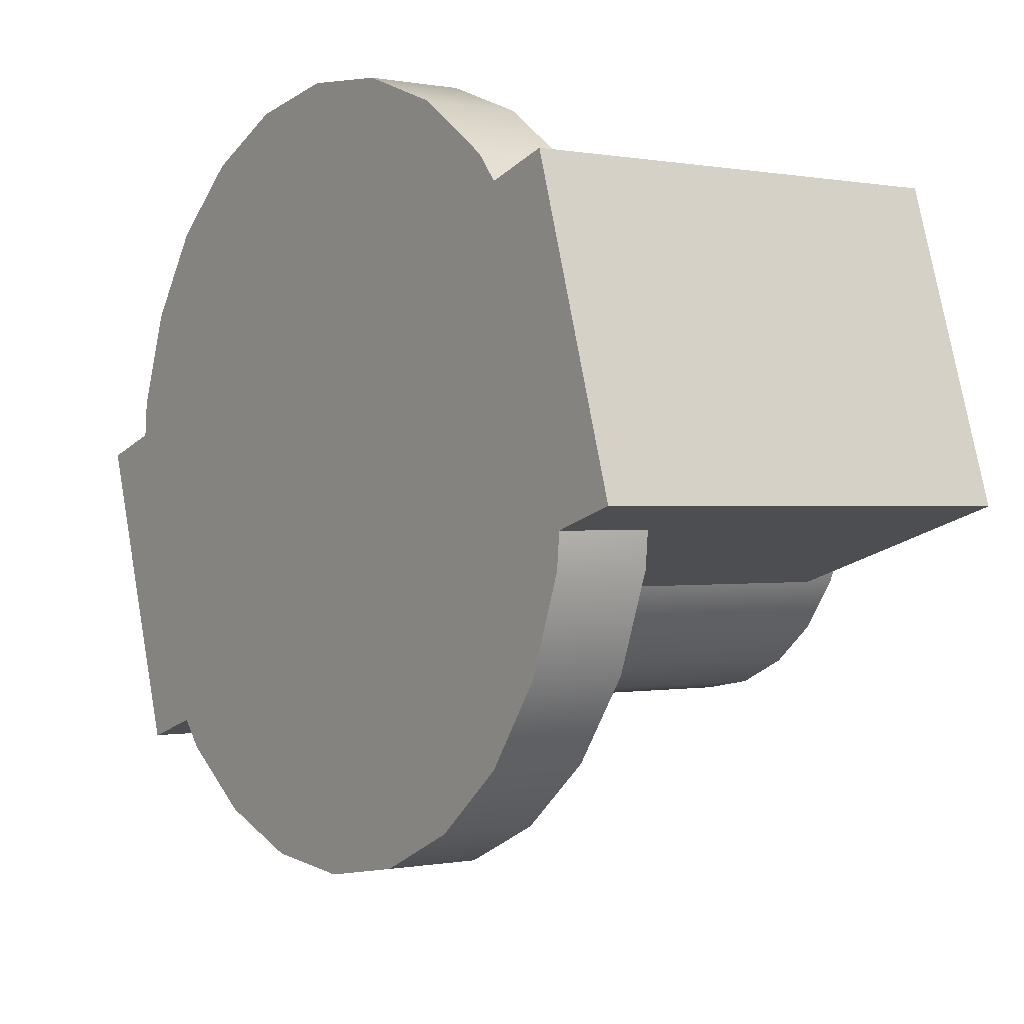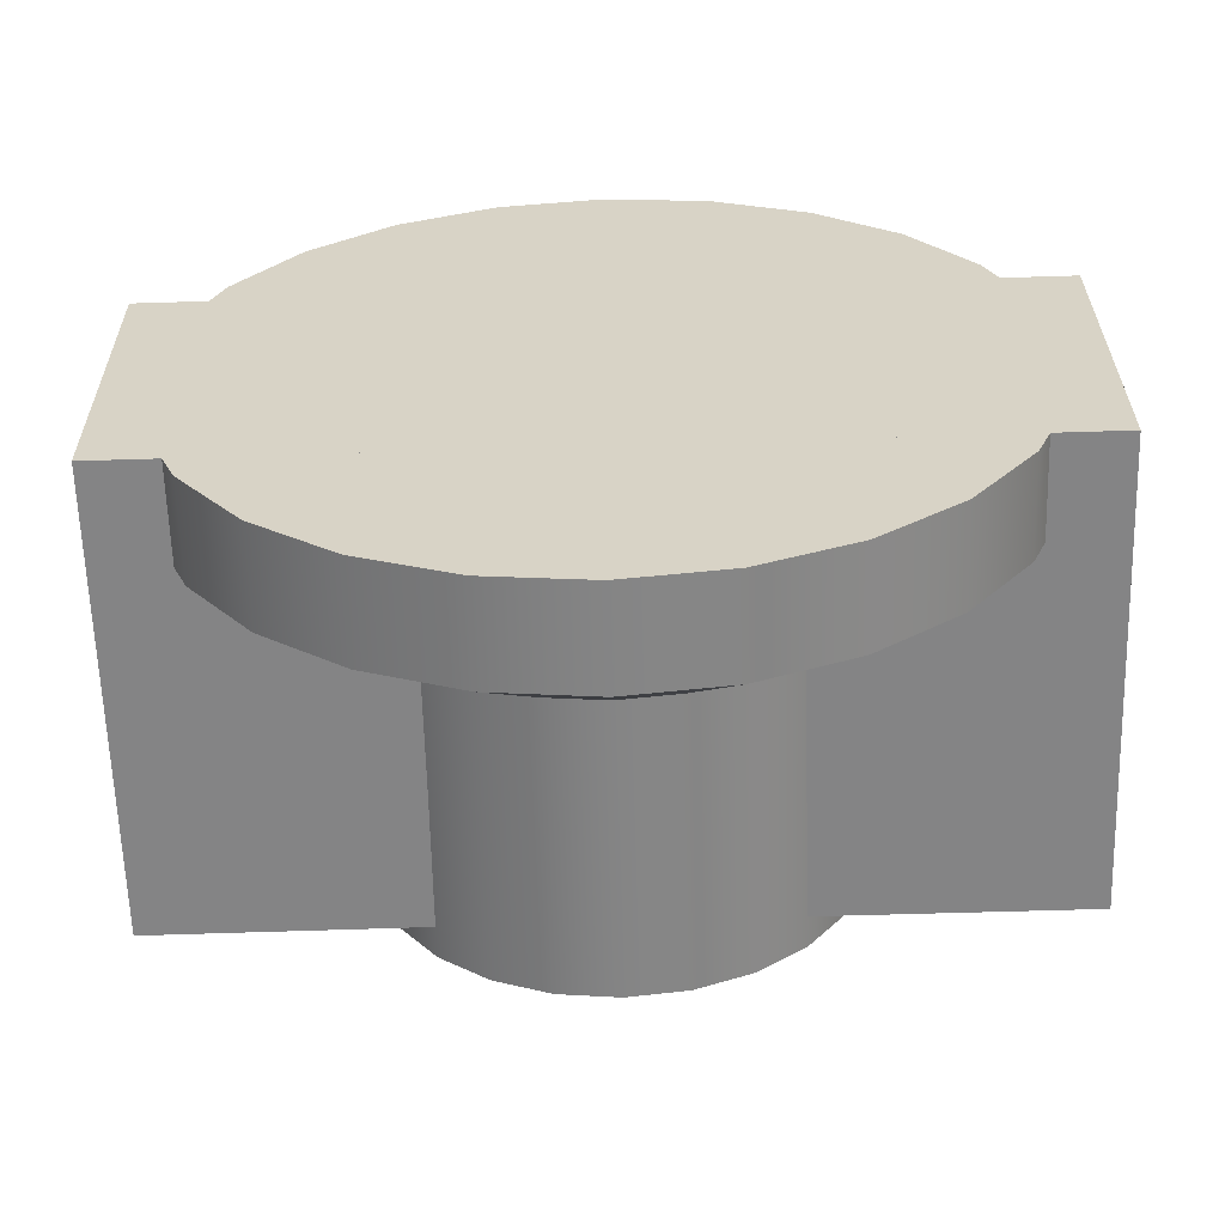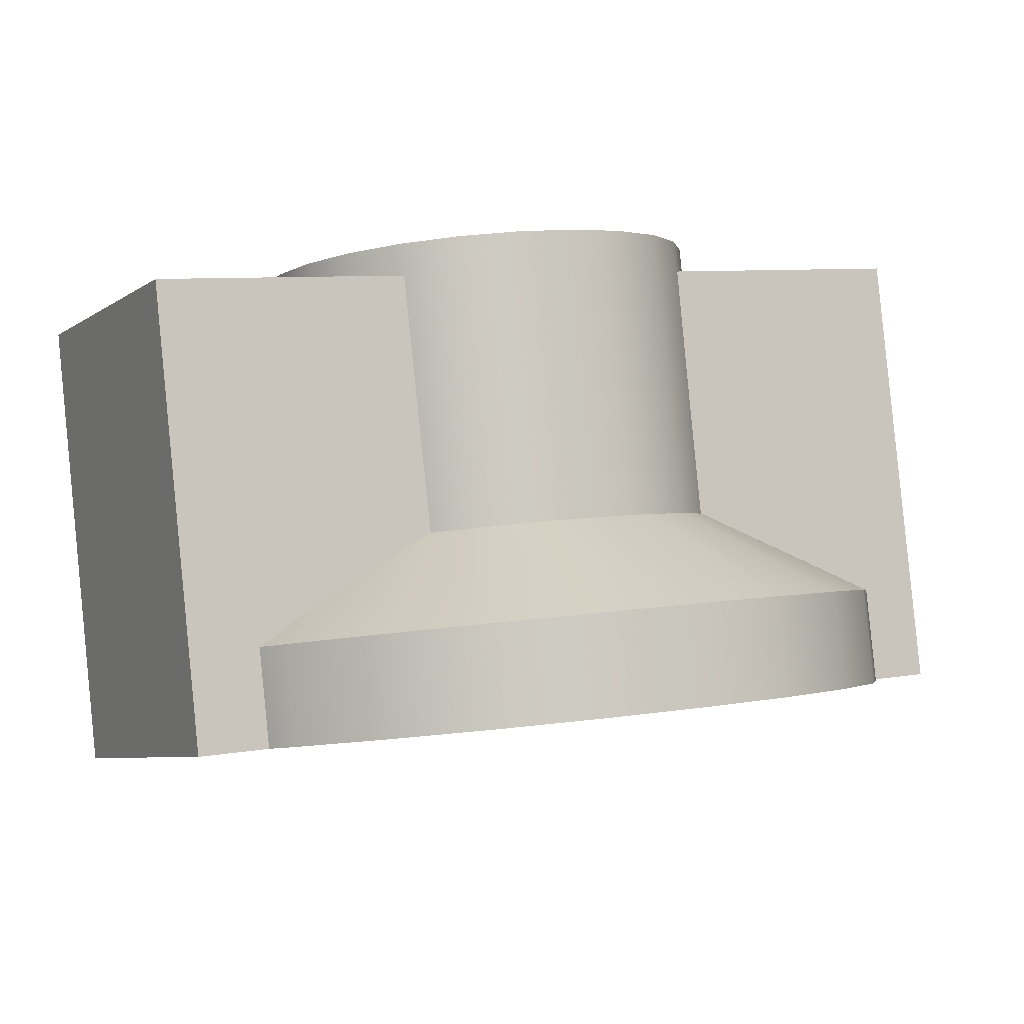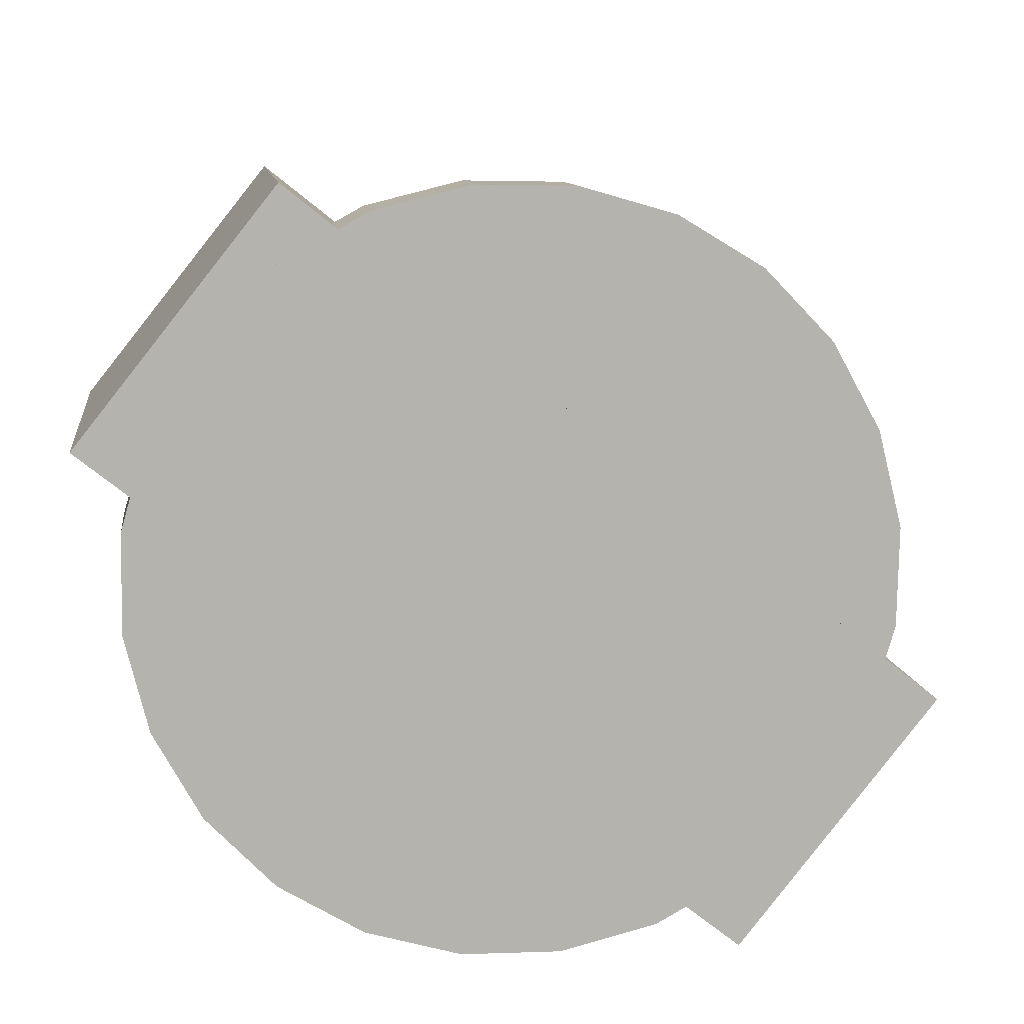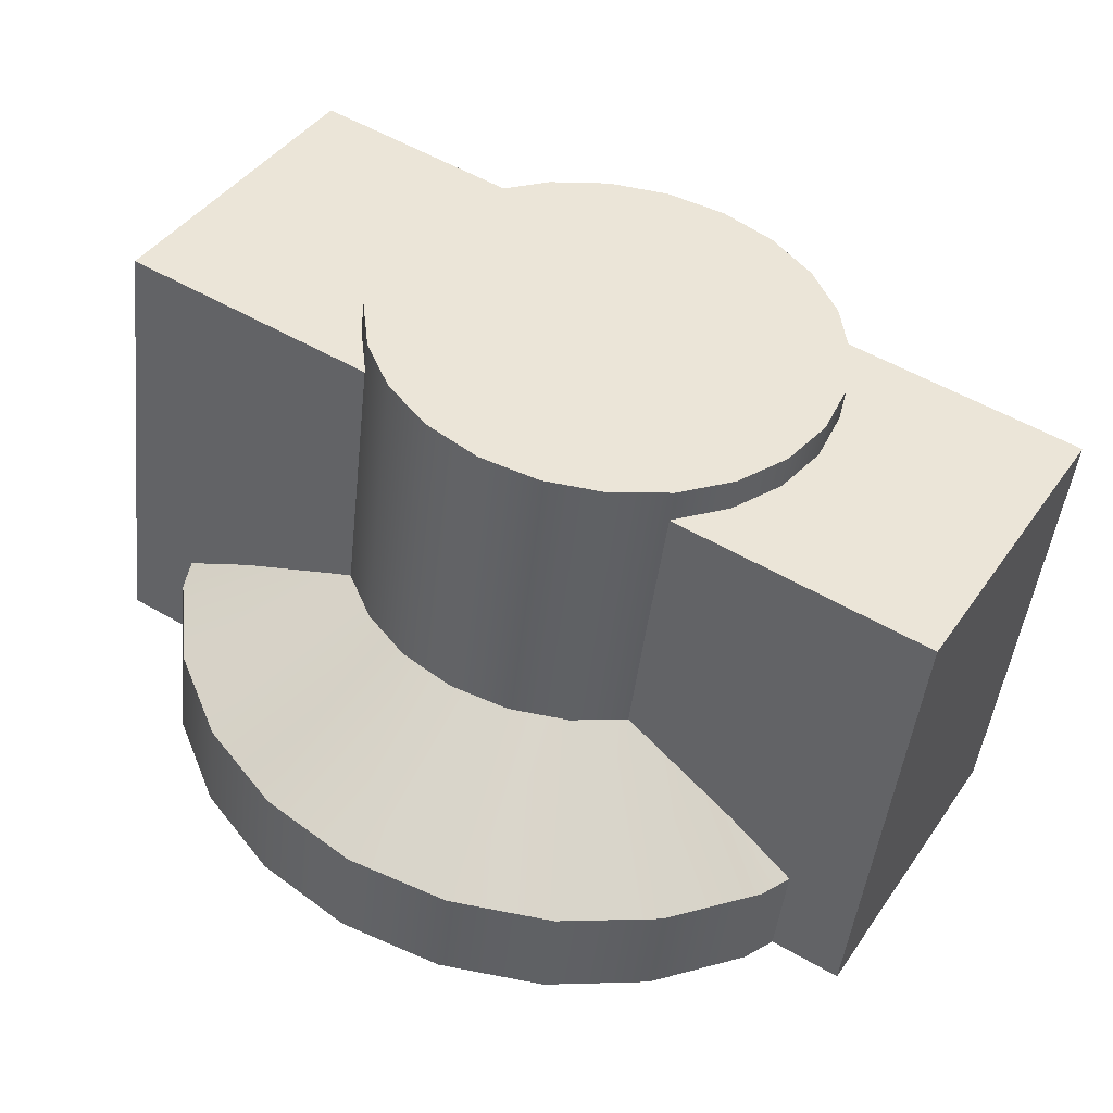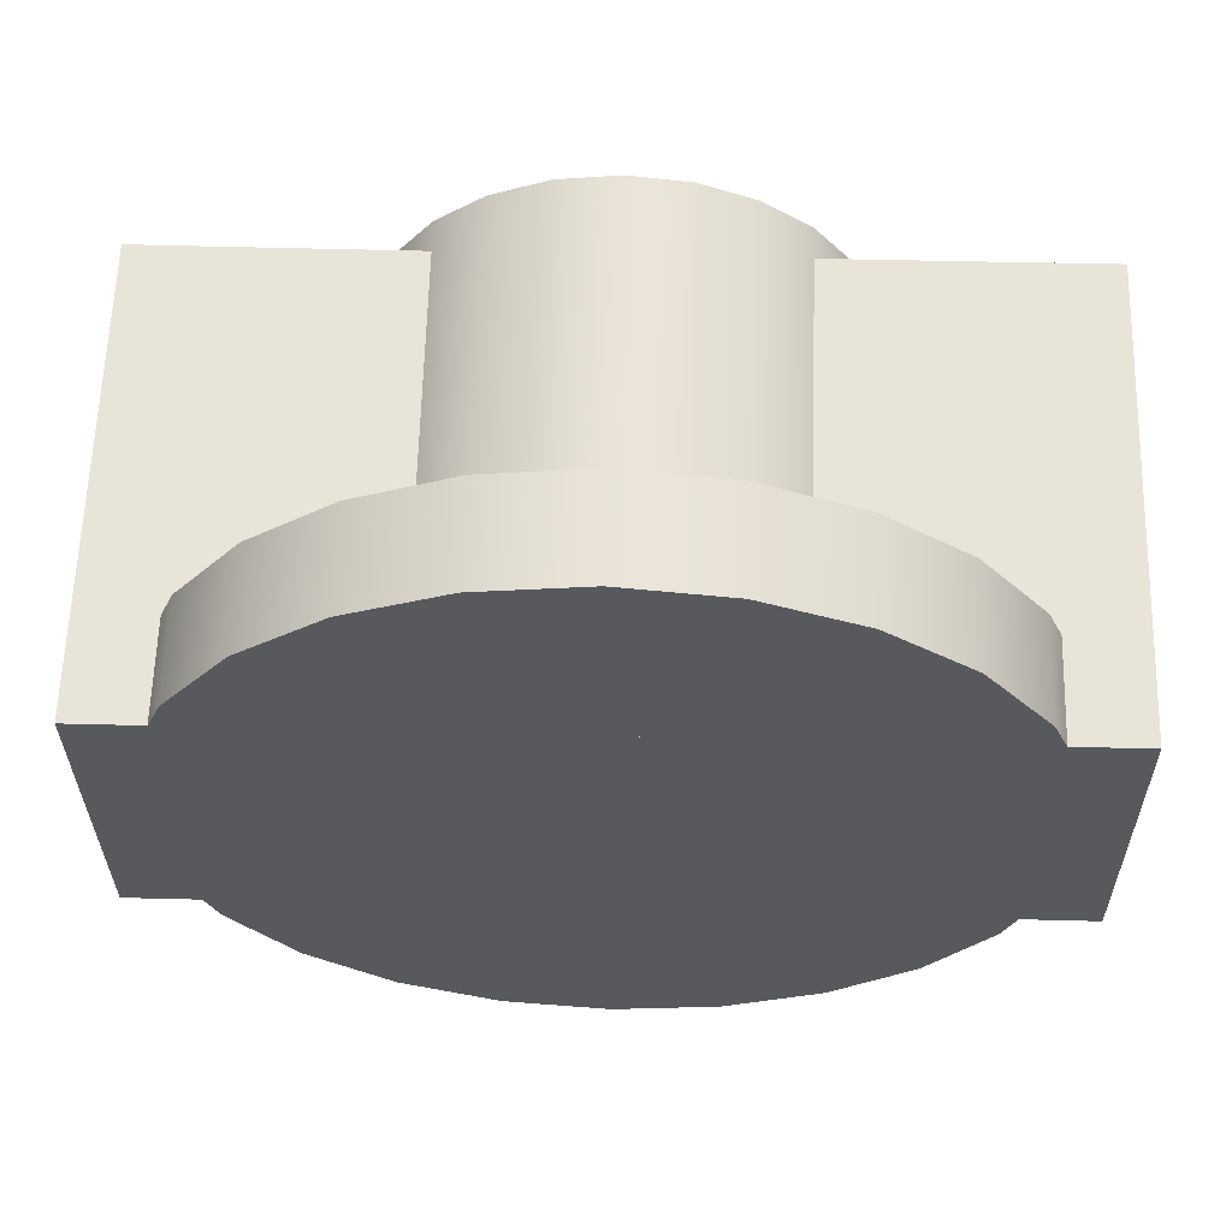
<metadata>
{"format":"obj","ext":"obj","renderer":"f3d","projection":"perspective","resolution":1024,"background":"white","views":[{"elev":-21.0,"azim":56.1,"up":"+Z"},{"elev":-73.6,"azim":1.7,"up":"+Z"},{"elev":7.4,"azim":152.2,"up":"+Y"},{"elev":-70.2,"azim":140.8,"up":"+Y"},{"elev":54.3,"azim":-148.4,"up":"+Y"},{"elev":48.3,"azim":1.7,"up":"+Z"}]}
</metadata>
<code>
o Group166/mesh644/mesh644-geometry#mesh644-geometry
v -0.195 0.02079 -0.02931
v -0.1897 0.01663 -0.04144
v -0.1974 0.02146 -0.03243
v -0.1855 0.01549 -0.03608
v -0.1951 0.01751 -0.04555
v -0.195 0.04018 -0.02515
v -0.1935 0.02001 -0.02567
v -0.1897 0.01017 -0.04282
v -0.1855 0.009942 -0.01023
v -0.2006 0.02198 -0.03483
v -0.1897 0.008795 -0.004875
v -0.1974 0.04085 -0.02828
v -0.1935 0.0394 -0.02152
v -0.1828 0.01415 -0.02985
v -0.1855 0.009022 -0.03747
v -0.1828 0.01128 -0.01646
v -0.2015 0.01807 -0.04813
v -0.2006 0.04137 -0.03067
v -0.1951 0.01105 -0.04693
v -0.1951 0.007914 -0.000766
v -0.1974 0.03871 -0.02879
v -0.195 0.03695 -0.01007
v -0.1935 0.03773 -0.01371
v -0.1929 0.01918 -0.02177
v -0.1845 0.00856 -0.03531
v -0.1929 0.03857 -0.01761
v -0.1855 0.003479 -0.01162
v -0.195 0.01756 -0.01423
v -0.1845 0.003941 -0.01377
v -0.1935 0.01834 -0.01787
v -0.2044 0.0223 -0.03634
v -0.2044 0.04169 -0.03218
v -0.1951 0.001451 -0.002152
v -0.1974 0.01689 -0.01111
v -0.1974 0.03628 -0.00695
v -0.1819 0.01271 -0.02316
v -0.1828 0.007685 -0.03123
v -0.1897 0.002331 -0.006261
v -0.1828 0.004816 -0.01785
v -0.2084 0.01826 -0.04901
v -0.2015 0.0116 -0.04951
v -0.2015 0.00736 0.001816
v -0.2006 0.03577 -0.004553
v -0.2015 0.000897 0.000431
v -0.2006 0.01638 -0.00871
v -0.1797 0.00856 -0.03531
v -0.1819 0.00625 -0.02454
v -0.1797 0.003941 -0.01377
v -0.2084 0.02241 -0.03685
v -0.2084 0.0418 -0.03269
v -0.2044 0.03544 -0.003046
v -0.2084 0.01179 -0.05039
v -0.1974 0.03411 -0.007357
v -0.237 0.00856 -0.03531
v -0.2322 0.003941 -0.01377
v -0.2123 0.0223 -0.03634
v -0.2084 0.007171 0.002697
v -0.2084 0.000708 0.001312
v -0.2044 0.01605 -0.007203
v -0.2152 0.0116 -0.04951
v -0.2322 0.00856 -0.03531
v -0.237 0.03872 -0.02885
v -0.2312 0.003479 -0.01162
v -0.237 0.003941 -0.01377
v -0.2152 0.01807 -0.04813
v -0.2123 0.04169 -0.03218
v -0.2084 0.01594 -0.006689
v -0.2084 0.03533 -0.002532
v -0.2216 0.01105 -0.04693
v -0.2152 0.000897 0.000431
v -0.1797 0.0341 -0.007303
v -0.2312 0.009022 -0.03747
v -0.2339 0.007685 -0.03123
v -0.2193 0.03871 -0.02879
v -0.2339 0.004816 -0.01785
v -0.227 0.002331 -0.006261
v -0.2339 0.01128 -0.01646
v -0.2161 0.02198 -0.03483
v -0.2161 0.04137 -0.03067
v -0.2152 0.00736 0.001816
v -0.2123 0.01605 -0.007203
v -0.227 0.01017 -0.04282
v -0.2216 0.01751 -0.04555
v -0.2216 0.001451 -0.002152
v -0.1797 0.03872 -0.02885
v -0.2312 0.01549 -0.03608
v -0.237 0.0341 -0.007303
v -0.2193 0.03411 -0.007357
v -0.2312 0.009942 -0.01023
v -0.2348 0.00625 -0.02454
v -0.2161 0.03577 -0.004553
v -0.2123 0.03544 -0.003046
v -0.227 0.01663 -0.04144
v -0.2339 0.01415 -0.02985
v -0.2348 0.01271 -0.02316
v -0.2216 0.007914 -0.000766
v -0.227 0.008795 -0.004875
v -0.2232 0.01834 -0.01787
v -0.2193 0.02146 -0.03243
v -0.2193 0.04085 -0.02828
v -0.2161 0.01638 -0.00871
v -0.2217 0.02079 -0.02931
v -0.2232 0.02001 -0.02567
v -0.2238 0.01918 -0.02177
v -0.2217 0.01756 -0.01423
v -0.2193 0.03628 -0.00695
v -0.2193 0.01689 -0.01111
v -0.2232 0.03773 -0.01371
v -0.2238 0.03857 -0.01761
v -0.2217 0.04018 -0.02515
v -0.2232 0.0394 -0.02152
v -0.2217 0.03695 -0.01007
f 1 2 3
f 2 1 4
f 3 2 1
f 4 1 2
f 5 3 2
f 2 3 5
f 3 6 1
f 1 6 3
f 7 4 1
f 1 4 7
f 4 8 2
f 2 8 4
f 2 9 4
f 4 9 2
f 3 5 10
f 10 5 3
f 8 5 2
f 2 5 8
f 5 11 2
f 2 11 5
f 6 3 12
f 12 3 6
f 13 1 6
f 6 1 13
f 4 7 14
f 14 7 4
f 1 13 7
f 7 13 1
f 8 4 15
f 15 4 8
f 2 11 9
f 9 11 2
f 4 9 16
f 16 9 4
f 17 10 5
f 5 10 17
f 18 3 10
f 10 3 18
f 5 8 19
f 19 8 5
f 5 20 11
f 11 20 5
f 12 3 21
f 21 3 12
f 12 22 6
f 6 22 12
f 6 23 13
f 13 23 6
f 24 14 7
f 7 14 24
f 14 25 4
f 4 25 14
f 4 16 14
f 14 16 4
f 26 7 13
f 13 7 26
f 4 25 15
f 15 25 4
f 25 8 15
f 15 8 25
f 11 27 9
f 9 27 11
f 28 11 9
f 9 11 28
f 9 29 16
f 16 29 9
f 30 9 16
f 16 9 30
f 10 17 31
f 31 17 10
f 19 17 5
f 5 17 19
f 17 20 5
f 5 20 17
f 3 18 21
f 21 18 3
f 10 32 18
f 18 32 10
f 25 19 8
f 8 19 25
f 33 11 20
f 20 11 33
f 34 20 11
f 11 20 34
f 21 18 12
f 12 18 21
f 12 35 22
f 22 35 12
f 6 22 23
f 23 22 6
f 13 23 26
f 26 23 13
f 14 24 36
f 36 24 14
f 7 26 24
f 24 26 7
f 25 14 37
f 37 14 25
f 14 16 36
f 36 16 14
f 27 11 38
f 38 11 27
f 29 9 27
f 27 9 29
f 11 28 34
f 34 28 11
f 9 30 28
f 28 30 9
f 16 29 39
f 39 29 16
f 16 24 30
f 30 24 16
f 40 31 17
f 17 31 40
f 32 10 31
f 31 10 32
f 17 19 41
f 41 19 17
f 17 42 20
f 20 42 17
f 32 43 18
f 18 43 32
f 25 41 19
f 19 41 25
f 11 33 38
f 38 33 11
f 20 44 33
f 33 44 20
f 20 34 45
f 45 34 20
f 18 43 12
f 12 43 18
f 12 43 35
f 35 43 12
f 35 28 22
f 22 28 35
f 22 30 23
f 23 30 22
f 23 24 26
f 26 24 23
f 24 16 36
f 36 16 24
f 36 37 14
f 14 37 36
f 46 37 25
f 25 37 46
f 29 25 37
f 37 25 29
f 16 47 36
f 36 47 16
f 38 29 27
f 27 29 38
f 35 34 28
f 28 34 35
f 30 22 28
f 28 22 30
f 39 48 29
f 29 48 39
f 29 37 39
f 39 37 29
f 47 16 39
f 39 16 47
f 24 23 30
f 30 23 24
f 31 40 49
f 49 40 31
f 41 40 17
f 17 40 41
f 40 42 17
f 17 42 40
f 31 50 32
f 32 50 31
f 44 20 42
f 42 20 44
f 45 42 20
f 20 42 45
f 32 51 43
f 43 51 32
f 25 52 41
f 41 52 25
f 33 29 38
f 38 29 33
f 44 29 33
f 33 29 44
f 53 45 34
f 34 45 53
f 43 53 35
f 35 53 43
f 37 36 47
f 47 36 37
f 37 46 47
f 47 46 37
f 25 54 46
f 46 54 25
f 55 25 29
f 29 25 55
f 34 35 53
f 53 35 34
f 48 39 47
f 47 39 48
f 48 55 29
f 29 55 48
f 39 37 47
f 47 37 39
f 40 56 49
f 49 56 40
f 50 31 49
f 49 31 50
f 40 41 52
f 52 41 40
f 40 57 42
f 42 57 40
f 50 51 32
f 32 51 50
f 42 58 44
f 44 58 42
f 42 45 59
f 59 45 42
f 59 43 51
f 51 43 59
f 25 60 52
f 52 60 25
f 58 29 44
f 44 29 58
f 45 53 43
f 43 53 45
f 48 47 46
f 46 47 48
f 54 25 61
f 61 25 54
f 46 54 62
f 62 54 46
f 55 61 25
f 25 61 55
f 29 63 55
f 55 63 29
f 55 48 64
f 64 48 55
f 56 40 65
f 65 40 56
f 66 49 56
f 56 49 66
f 49 66 50
f 50 66 49
f 52 65 40
f 40 65 52
f 65 57 40
f 40 57 65
f 58 42 57
f 57 42 58
f 42 67 57
f 57 67 42
f 50 68 51
f 51 68 50
f 43 59 45
f 45 59 43
f 67 42 59
f 59 42 67
f 51 67 59
f 59 67 51
f 25 69 60
f 60 69 25
f 65 52 60
f 60 52 65
f 70 29 58
f 58 29 70
f 46 71 48
f 48 71 46
f 72 25 61
f 61 25 72
f 73 54 61
f 61 54 73
f 64 62 54
f 54 62 64
f 46 62 74
f 74 62 46
f 75 61 55
f 55 61 75
f 63 29 76
f 76 29 63
f 63 77 55
f 55 77 63
f 64 48 71
f 71 48 64
f 64 75 55
f 55 75 64
f 65 78 56
f 56 78 65
f 56 79 66
f 66 79 56
f 66 68 50
f 50 68 66
f 65 80 57
f 57 80 65
f 57 70 58
f 58 70 57
f 81 57 67
f 67 57 81
f 67 51 68
f 68 51 67
f 25 82 69
f 69 82 25
f 83 60 69
f 69 60 83
f 60 83 65
f 65 83 60
f 84 29 70
f 70 29 84
f 71 46 85
f 85 46 71
f 25 72 82
f 82 72 25
f 61 86 72
f 72 86 61
f 54 73 64
f 64 73 54
f 75 73 61
f 61 73 75
f 73 86 61
f 61 86 73
f 62 64 87
f 87 64 62
f 62 88 74
f 74 88 62
f 21 46 74
f 74 46 21
f 55 77 75
f 75 77 55
f 76 29 84
f 84 29 76
f 76 89 63
f 63 89 76
f 77 63 89
f 89 63 77
f 64 71 53
f 53 71 64
f 75 64 90
f 90 64 75
f 78 65 83
f 83 65 78
f 79 56 78
f 78 56 79
f 79 91 66
f 66 91 79
f 66 92 68
f 68 92 66
f 83 80 65
f 65 80 83
f 70 57 80
f 80 57 70
f 57 81 80
f 80 81 57
f 68 81 67
f 67 81 68
f 93 69 82
f 82 69 93
f 69 93 83
f 83 93 69
f 80 84 70
f 70 84 80
f 46 21 85
f 85 21 46
f 21 71 85
f 85 71 21
f 72 93 82
f 82 93 72
f 93 72 86
f 86 72 93
f 64 73 90
f 90 73 64
f 73 75 90
f 90 75 73
f 86 73 94
f 94 73 86
f 64 88 87
f 87 88 64
f 88 62 87
f 87 62 88
f 74 88 53
f 53 88 74
f 74 53 21
f 21 53 74
f 95 75 77
f 77 75 95
f 96 76 84
f 84 76 96
f 89 76 97
f 97 76 89
f 89 98 77
f 77 98 89
f 94 77 89
f 89 77 94
f 21 53 71
f 71 53 21
f 88 64 53
f 53 64 88
f 75 95 90
f 90 95 75
f 83 99 78
f 78 99 83
f 78 74 79
f 79 74 78
f 100 91 79
f 79 91 100
f 66 91 92
f 92 91 66
f 81 68 92
f 92 68 81
f 83 96 80
f 80 96 83
f 101 80 81
f 81 80 101
f 93 96 83
f 83 96 93
f 99 83 93
f 93 83 99
f 84 80 96
f 96 80 84
f 86 97 93
f 93 97 86
f 102 93 86
f 86 93 102
f 90 94 73
f 73 94 90
f 94 89 86
f 86 89 94
f 103 86 94
f 94 86 103
f 77 94 95
f 95 94 77
f 77 104 95
f 95 104 77
f 76 96 97
f 97 96 76
f 86 89 97
f 97 89 86
f 97 105 89
f 89 105 97
f 98 89 105
f 105 89 98
f 104 77 98
f 98 77 104
f 94 90 95
f 95 90 94
f 74 78 99
f 99 78 74
f 79 74 100
f 100 74 79
f 100 106 91
f 91 106 100
f 101 92 91
f 91 92 101
f 92 101 81
f 81 101 92
f 80 101 96
f 96 101 80
f 93 97 96
f 96 97 93
f 93 102 99
f 99 102 93
f 86 103 102
f 102 103 86
f 94 104 103
f 103 104 94
f 104 94 95
f 95 94 104
f 96 107 97
f 97 107 96
f 105 97 107
f 107 97 105
f 105 108 98
f 98 108 105
f 98 109 104
f 104 109 98
f 99 100 74
f 74 100 99
f 110 106 100
f 100 106 110
f 88 91 106
f 106 91 88
f 91 107 101
f 101 107 91
f 107 96 101
f 101 96 107
f 102 100 99
f 99 100 102
f 103 110 102
f 102 110 103
f 104 111 103
f 103 111 104
f 107 112 105
f 105 112 107
f 108 105 112
f 112 105 108
f 109 98 108
f 108 98 109
f 111 104 109
f 109 104 111
f 110 112 106
f 106 112 110
f 100 102 110
f 110 102 100
f 107 91 88
f 88 91 107
f 106 107 88
f 88 107 106
f 110 103 111
f 111 103 110
f 107 106 112
f 112 106 107
f 111 108 112
f 112 108 111
f 108 111 109
f 109 111 108
f 111 112 110
f 110 112 111

</code>
